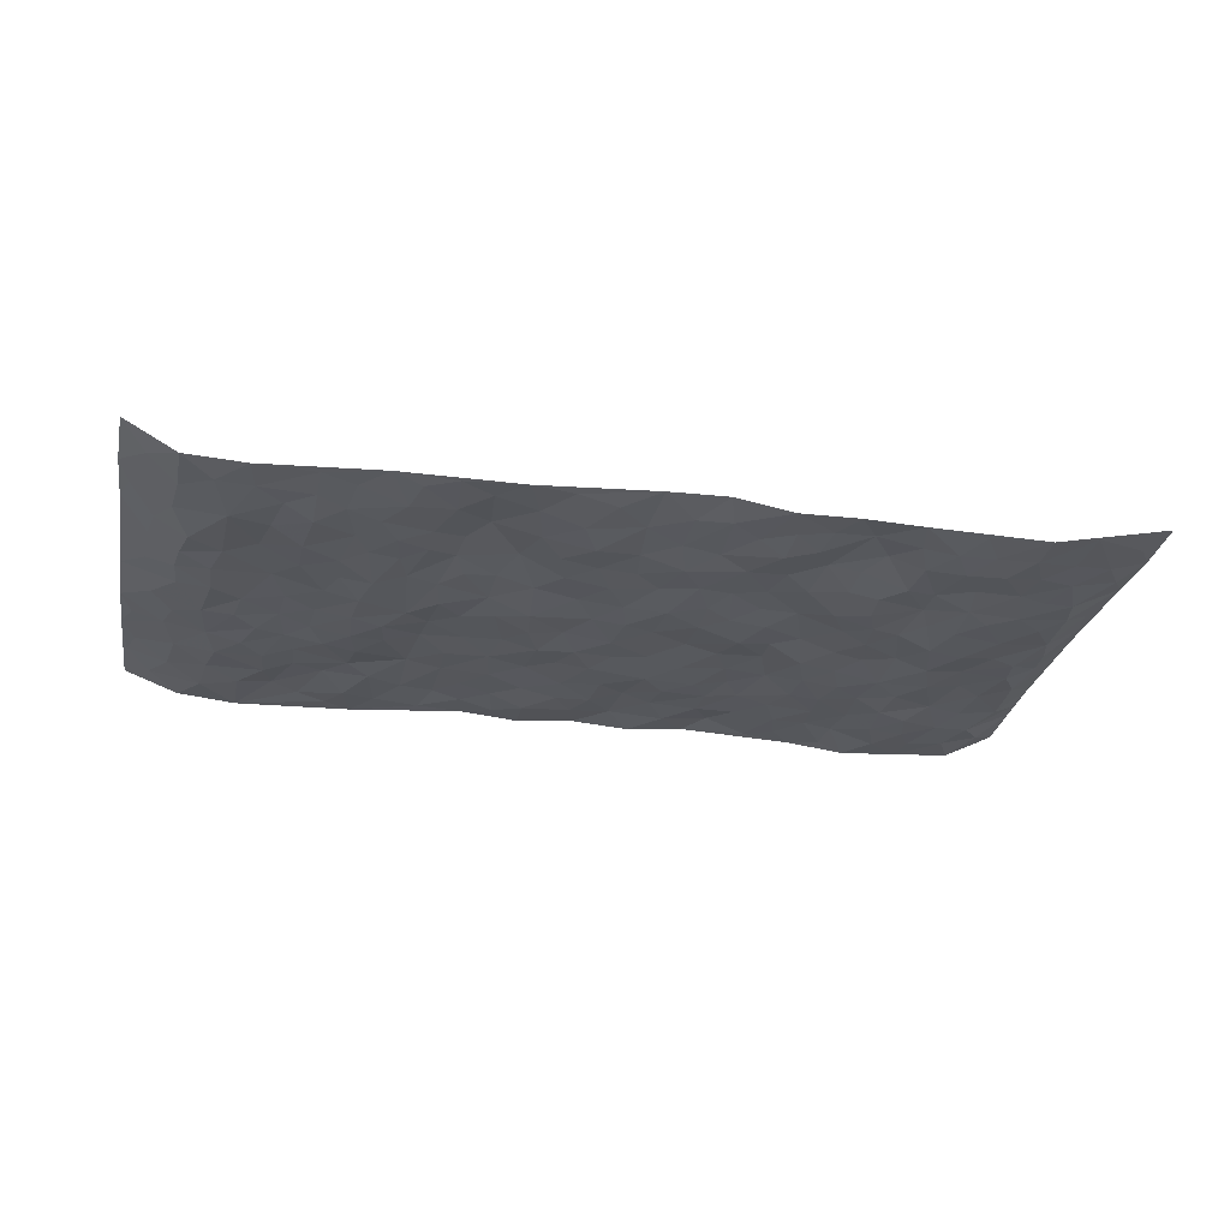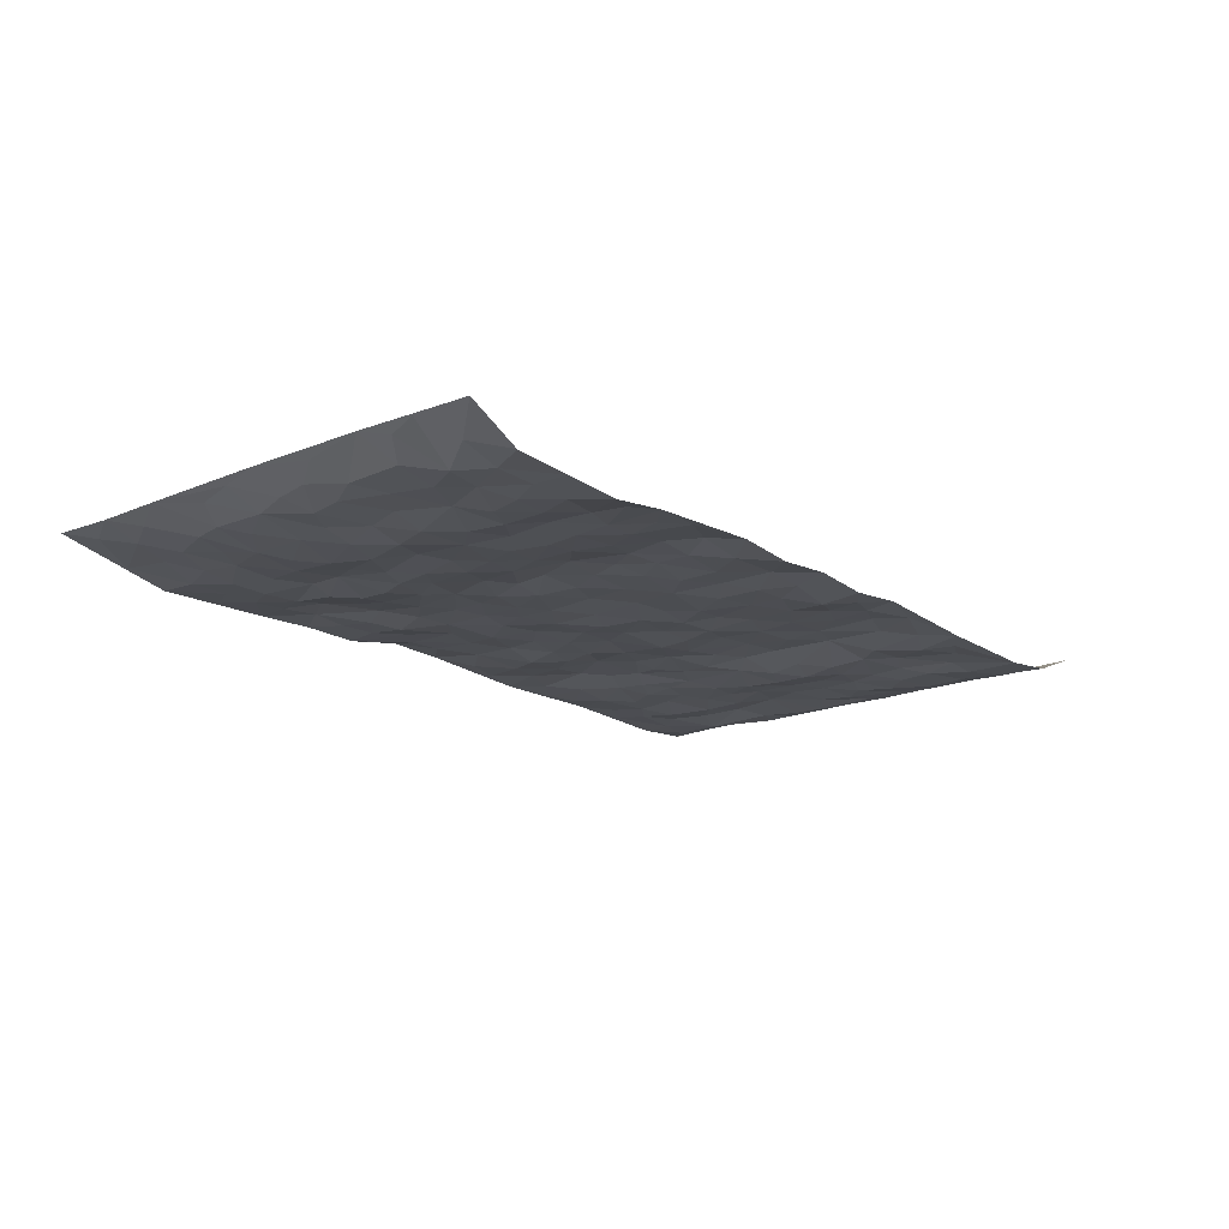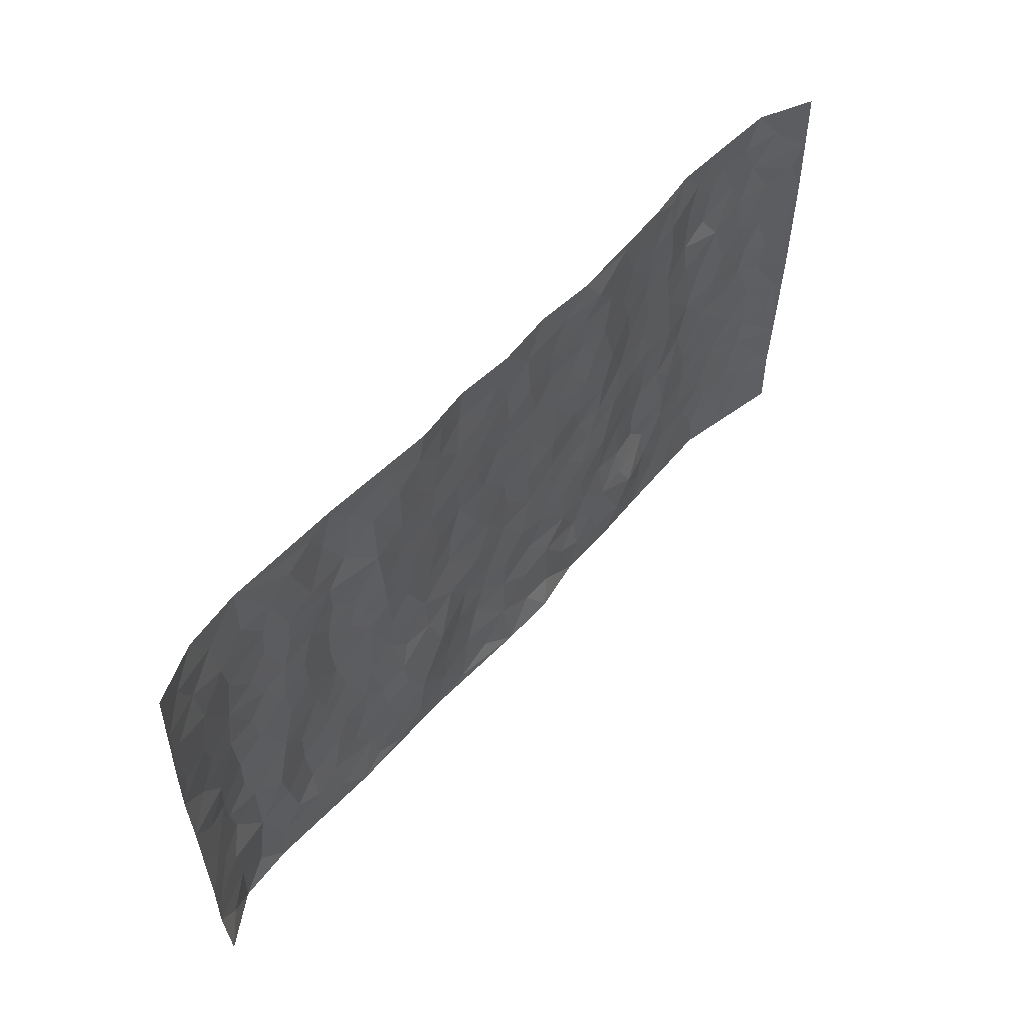
<metadata>
{"format":"obj","ext":"obj","renderer":"f3d","projection":"perspective","resolution":1024,"background":"white","views":[{"elev":-27.4,"azim":-10.8,"up":"+Z"},{"elev":-16.5,"azim":128.9,"up":"+Z"},{"elev":53.9,"azim":-50.4,"up":"+Y"}]}
</metadata>
<code>
v -0.9679 0.003922 0.06249
v -0.9733 0.9991 0.04713
v 0.9769 0.001357 0.04166
v 0.9717 0.999 0.05297
v -0.7986 0.393 -0.01286
v -0.9732 0.5009 0.04439
v -0.8591 0.3585 -0.0003549
v -0.0001982 0.001909 0.01793
v -0.9712 0.2524 0.05026
v -0.9189 0.339 0.02576
v -0.7384 0.0009932 -0.007569
v -0.9722 0.128 0.05083
v -0.7126 0.2921 -0.004326
v -0.8614 0.002395 -2.851e-05
v -0.8434 0.2891 -0.006736
v -0.4925 0.0003451 0.004506
v -0.9524 0.19 0.04182
v -0.2952 0.1652 0.01568
v -0.7786 0.3221 -0.01152
v -0.8639 0.121 0.005785
v -0.9206 0.06534 0.0311
v -0.7996 0.06397 -0.0112
v -0.6753 0.126 -0.009498
v -0.7273 0.0741 -0.00995
v -0.8738 0.2082 0.009055
v -0.9077 0.2713 0.02124
v -0.7722 0.1768 -0.01767
v -0.6946 0.2089 -0.01031
v -0.8643 0.489 0.004123
v -0.9721 0.3764 0.04687
v -0.7359 0.9992 -0.009387
v -0.5383 0.221 -0.008567
v 0.2605 0.1579 -0.007658
v -0.9751 0.75 0.04108
v -0.3683 0.3918 -0.002741
v -0.7838 0.7538 -0.01114
v -0.8003 0.8323 -0.004001
v -0.5824 0.4418 -0.01232
v -0.6004 0.606 -0.009312
v -0.4909 0.9987 -0.003304
v -0.9535 0.6877 0.03316
v -0.6623 0.5628 -0.008307
v -0.3927 0.7532 0.008404
v -0.5107 0.2785 -0.009408
v -0.4608 0.2235 -0.009581
v -0.4968 0.1606 -0.008632
v -0.4489 0.6361 -0.01079
v -0.3683 0.5585 0.0005664
v 0.1657 0.4739 -0.004288
v -0.3356 0.2194 0.01036
v -0.2116 0.61 0.0006197
v -0.3772 0.628 0.005099
v -0.3037 0.05571 0.006207
v -0.6279 0.7109 -0.01012
v -0.3962 0.1926 -0.001199
v -0.8718 0.6188 0.007365
v -0.03878 0.3477 -0.002674
v 0.0569 0.3395 0.002662
v 0.2987 0.4515 -0.002817
v -0.09609 0.5512 -0.001417
v -0.1664 0.5554 -0.006778
v 0.09183 0.6301 -0.0005621
v -0.6345 0.3456 -0.01398
v -0.7498 0.5744 -0.01337
v -0.9479 0.8107 0.03419
v -0.5617 0.1278 -0.008077
v -0.3693 0.0104 0.003317
v -0.7972 0.4668 -0.01426
v -0.6191 0.1708 -0.01721
v -0.617 0.01713 -0.002631
v -0.2462 -0.0002119 0.003135
v -0.6179 0.08697 -0.00843
v -0.549 0.05195 -0.001052
v -0.4333 0.03553 -0.0002257
v -0.4527 0.1021 -0.005544
v -0.8901 0.6868 0.01569
v -0.9666 0.8746 0.04121
v -0.738 0.5094 -0.01079
v -0.001824 0.9977 0.01059
v -0.8036 0.6762 -0.005983
v -0.5631 0.3139 -0.01405
v -0.5132 0.4602 -0.0183
v 0.005853 0.5712 -0.00609
v -0.05017 0.4826 -0.002067
v 0.002711 0.4195 -0.002813
v -0.1252 0.1269 -0.002101
v -0.5696 0.6703 -0.01358
v -0.9139 0.5631 0.01822
v -0.7332 0.6918 -0.01584
v -0.4499 0.2954 -0.00726
v -0.6331 0.2665 -0.01708
v -0.5015 0.6888 -0.01575
v -0.1739 0.4841 -0.00731
v -0.2634 0.4349 0.001231
v -0.6478 0.6495 -0.01067
v -0.01162 0.1166 0.006386
v -0.4162 0.5094 -0.01029
v -0.3447 0.2867 0.005867
v -0.2417 0.5027 -0.003354
v -0.1813 0.381 0.001877
v -0.9753 0.6253 0.03955
v -0.7059 0.6232 -0.01491
v -0.8143 0.5805 -0.006096
v -0.3638 0.1084 0.001931
v -0.5221 0.5328 -0.01932
v -0.6841 0.4059 -0.004671
v -0.131 0.3234 -0.001624
v -0.1506 0.2484 -0.00225
v -0.5182 0.6117 -0.0206
v 0.1082 0.7287 -0.004076
v -0.004383 0.2144 0.002311
v -0.07375 0.2724 -0.001968
v 0.004006 0.288 0.002115
v -0.4304 0.3623 -0.006248
v -0.1979 0.1826 0.002986
v -0.6549 0.488 -0.006738
v -0.5575 0.3802 -0.01335
v -0.4927 0.3903 -0.0151
v -0.3088 0.5231 -0.0002632
v -0.2598 0.3489 0.004751
v -0.3561 0.4658 -0.00677
v -0.227 0.2697 0.01243
v -0.0915 0.4109 0.001682
v -0.5949 0.5314 -0.009042
v -0.09295 0.1973 -0.007743
v -0.2147 0.09189 0.005604
v -0.3996 0.2565 -0.004333
v -0.9241 0.4386 0.02572
v -0.8676 0.4216 0.003357
v 0.0919 0.4226 -0.005342
v 0.2086 0.2381 0.0007383
v 0.08225 0.5167 -0.001718
v 0.01897 0.4878 -0.00665
v 0.1662 0.3931 -0.002242
v 0.7953 0.497 -0.005397
v 0.2206 0.4341 -0.003214
v 0.267 0.3139 0.003622
v 0.1604 0.5671 0.003882
v 0.1213 0.9977 0.001138
v -0.2944 0.6187 0.003575
v 0.4255 0.8802 -0.002161
v 0.4914 0.9987 -0.0002239
v -0.2161 0.7804 0.002061
v -0.05991 0.8638 -0.0003206
v -0.3229 0.3469 -0.0003009
v -0.4594 0.5655 -0.01657
v -0.07449 0.05166 0.004652
v -0.1589 0.02081 0.006241
v 0.1235 0.003579 0.02121
v 0.01224 0.8597 -0.0006323
v -0.01755 0.6995 -0.004999
v 0.4235 0.1973 0.0008254
v 0.3423 0.2903 -0.002755
v 0.5948 0.5266 -0.008417
v 0.5275 0.5473 -0.007789
v 0.4578 0.136 0.005771
v 0.5244 0.2278 -0.01453
v 0.4156 0.3621 -0.01023
v 0.02202 0.6405 -0.002335
v -0.06013 0.6271 -0.006123
v -0.148 0.7291 0.002338
v -0.08752 0.6926 8.736e-05
v -0.06148 0.7907 -2.03e-05
v -0.1376 0.6326 -0.006083
v 0.0199 0.7743 -0.002714
v 0.2444 0.9978 0.01195
v -0.02045 0.9262 0.002791
v -0.2712 0.8457 0.007107
v -0.201 0.8796 0.005209
v -0.3178 0.7801 0.007282
v -0.2466 0.9976 0.01256
v -0.2297 0.6954 0.001412
v -0.3198 0.6993 0.002745
v -0.1417 0.8292 -7.379e-05
v -0.1244 0.9979 0.000548
v 0.2182 0.7457 0.0001779
v 0.1739 0.6669 -4.142e-05
v 0.3283 0.595 0.004823
v 0.262 0.5234 -0.006448
v 0.2669 0.6657 0.005131
v 0.4256 0.7444 -0.005029
v 0.3574 0.6831 0.006364
v 0.2865 0.7331 0.00804
v 0.0671 0.9282 0.008703
v 0.07776 0.8223 0.004954
v 0.1446 0.8573 0.003445
v 0.2504 0.8729 0.005633
v 0.3224 0.7933 0.007331
v 0.2328 0.5954 0.002488
v -0.8815 0.8682 0.01204
v -0.6832 0.8174 -0.01286
v -0.8682 0.7755 0.01135
v -0.8579 0.9992 0.00357
v -0.92 0.9405 0.02398
v -0.8121 0.922 -0.006566
v -0.7347 0.8862 -0.01051
v -0.6072 0.9299 -0.003527
v -0.6638 0.8864 -0.003905
v -0.6884 0.7465 -0.01509
v -0.5616 0.8146 -0.003437
v -0.6231 0.7816 -0.007747
v -0.5129 0.9013 -0.01221
v -0.3939 0.8778 0.006556
v -0.547 0.9606 -0.0062
v -0.4659 0.8158 -0.008547
v -0.4447 0.9362 -0.001789
v -0.3474 0.9724 0.006659
v -0.513 0.7608 -0.007649
v -0.3228 0.9008 0.01211
v -0.2607 0.9298 0.009199
v 0.1559 0.7846 -0.002101
v 0.2548 0.804 0.003654
v 0.1877 0.9327 0.003402
v 0.394 0.8122 -0.0003257
v 0.3379 0.8806 0.008729
v 0.3821 0.9824 0.005785
v 0.2887 0.937 0.01581
v 0.4429 0.9482 0.0005819
v 0.3825 0.4937 0.0004855
v 0.327 0.529 0.0005905
v 0.4859 0.6045 -0.01035
v 0.4335 0.6648 -0.008434
v 0.4073 0.5883 -0.0075
v 0.354 0.1909 0.004634
v 0.4831 0.335 -0.0176
v 0.4616 0.5228 -0.008589
v 0.3485 0.3883 0.001811
v -0.1262 0.9142 -0.006923
v -0.1857 0.9572 0.002593
v 0.3214 0.1338 -0.002435
v 0.6132 0.01486 -0.007195
v 0.2012 0.3337 0.003006
v 0.2721 0.3853 0.0027
v 0.5855 0.248 -0.007244
v 0.7376 0.9989 -0.008755
v 0.9745 0.2505 0.0454
v 0.4939 0.8125 -0.007193
v 0.7218 0.4877 -0.01496
v 0.4902 0.7472 -0.01049
v 0.9706 0.4998 0.05375
v 0.6716 0.2942 -0.01311
v 0.5117 0.4685 -0.01341
v 0.7812 0.3109 -0.009255
v 0.5639 0.416 -0.01287
v 0.4904 0.002455 -0.003369
v 0.08918 0.2518 -0.002602
v 0.5062 0.07755 -0.005245
v 0.1341 0.3189 -0.0003829
v 0.4178 0.2672 -0.007243
v 0.8768 0.2649 0.004757
v 0.6445 0.4622 -0.01809
v 0.5792 0.08248 -0.01159
v 0.4511 0.4264 -0.009107
v 0.6101 0.3722 -0.01008
v 0.2873 0.2331 -0.0003584
v 0.4797 0.2718 -0.01528
v 0.2649 0.0792 -0.0003362
v 0.3681 0.002772 0.001471
v 0.2451 0.002589 -0.0003324
v 0.2014 0.1153 0.003529
v 0.06724 0.1694 0.00545
v 0.1446 0.1899 0.005112
v 0.6142 0.1479 -0.0149
v 0.7804 0.423 -0.008936
v 0.7507 0.2212 -0.007391
v 0.6526 0.08107 -0.01081
v 0.6721 0.3848 -0.01688
v 0.7211 0.3393 -0.01467
v 0.889 0.326 0.006793
v 0.7487 0.5677 -0.005342
v 0.6943 0.1459 -0.01385
v 0.7658 0.15 -0.006789
v 0.844 0.3675 -0.002538
v 0.94 0.3495 0.03267
v 0.8898 0.4385 0.006505
v 0.5842 0.3135 -0.0058
v 0.822 0.106 0.005007
v 0.3331 0.06406 0.002414
v 0.4124 0.0695 0.006524
v 0.07067 0.07752 0.008295
v 0.1427 0.07266 0.007105
v 0.9695 0.7498 0.05685
v 0.7341 0.07934 -0.01126
v 0.6574 0.216 -0.008985
v 0.9563 0.4246 0.04204
v 0.9094 0.5091 0.01506
v 0.8114 0.2504 -0.002179
v 0.5342 0.1486 -0.01086
v 0.736 0.001611 -0.0096
v 0.5049 0.3946 -0.01619
v 0.9401 0.06348 0.02707
v 0.977 0.1259 0.03984
v 0.8425 0.1802 0.002785
v 0.9 0.1243 0.01561
v 0.8299 0.009102 0.009847
v 0.9381 0.1882 0.02482
v 0.6697 0.5561 -0.01631
v 0.6961 0.6333 -0.01525
v 0.5886 0.6365 -0.01285
v 0.8302 0.6917 0.002728
v 0.635 0.772 -0.01641
v 0.9523 0.6248 0.04306
v 0.7711 0.6421 -0.0007571
v 0.8593 0.5953 0.002096
v 0.7376 0.7446 -0.005328
v 0.8506 0.5306 -0.001599
v 0.9173 0.574 0.0215
v 0.8962 0.6594 0.009804
v 0.6439 0.693 -0.01477
v 0.5687 0.7244 -0.009706
v 0.5122 0.6751 -0.0126
v 0.859 0.8525 -0.003024
v 0.7167 0.8715 -0.01661
v 0.8167 0.7772 -0.00101
v 0.9018 0.7782 0.01158
v 0.7853 0.8446 -0.007329
v 0.9681 0.8744 0.05328
v 0.6986 0.8027 -0.01751
v 0.9504 0.8115 0.04133
v 0.7461 0.932 -0.01162
v 0.861 0.9988 -0.001405
v 0.6141 0.9987 -0.01552
v 0.8259 0.9262 -0.005705
v 0.91 0.9283 0.01648
v 0.6652 0.935 -0.01644
v 0.5602 0.902 -0.002559
v 0.4943 0.8817 -0.003403
v 0.5531 0.9702 -0.005476
v 0.5734 0.8223 -0.005371
v 0.6398 0.8612 -0.0164
f 29 6 128
f 12 21 20
f 26 10 9
f 55 45 46
f 27 19 15
f 26 9 17
f 101 6 88
f 12 1 21
f 7 15 19
f 125 86 96
f 84 123 85
f 129 29 128
f 25 27 15
f 12 20 17
f 73 75 66
f 22 14 11
f 26 17 25
f 9 12 17
f 25 15 26
f 5 129 7
f 52 146 48
f 55 18 50
f 7 19 5
f 20 27 25
f 124 82 105
f 41 76 34
f 20 14 22
f 14 20 21
f 14 21 1
f 24 22 11
f 24 27 22
f 72 66 69
f 69 32 91
f 70 24 11
f 24 23 27
f 17 20 25
f 27 20 22
f 10 15 7
f 10 26 15
f 23 28 27
f 27 13 19
f 28 23 69
f 13 27 28
f 119 121 94
f 10 7 129
f 6 30 128
f 9 10 30
f 36 192 80
f 80 102 89
f 118 81 44
f 64 103 78
f 115 126 86
f 45 32 46
f 91 63 13
f 129 68 29
f 95 87 54
f 95 54 199
f 202 40 204
f 82 97 105
f 29 88 6
f 18 55 104
f 148 126 71
f 38 82 124
f 50 18 122
f 117 82 38
f 5 19 106
f 82 117 118
f 80 64 102
f 127 45 55
f 194 77 190
f 98 35 114
f 39 124 105
f 127 50 98
f 106 19 13
f 66 75 46
f 39 95 42
f 63 117 38
f 95 89 102
f 101 56 76
f 51 140 99
f 18 53 126
f 62 83 132
f 45 127 90
f 112 113 57
f 103 29 68
f 130 85 58
f 109 39 105
f 35 94 121
f 113 246 58
f 151 165 163
f 120 100 94
f 114 127 98
f 192 190 65
f 95 39 87
f 36 191 37
f 67 104 74
f 56 101 88
f 13 63 106
f 192 34 76
f 268 241 243
f 108 115 125
f 93 84 60
f 133 84 85
f 156 288 157
f 101 76 41
f 80 103 64
f 105 97 146
f 99 61 51
f 92 109 47
f 125 96 111
f 158 227 153
f 75 104 55
f 69 66 32
f 81 91 32
f 106 78 68
f 42 64 78
f 77 34 65
f 24 70 72
f 75 73 16
f 16 71 67
f 2 34 77
f 13 28 91
f 103 56 88
f 56 80 76
f 72 69 23
f 11 16 70
f 16 73 70
f 16 67 74
f 115 18 126
f 24 72 23
f 73 72 70
f 16 74 75
f 72 73 66
f 32 45 44
f 84 83 60
f 66 46 32
f 78 106 116
f 117 63 81
f 67 53 104
f 103 68 78
f 69 91 28
f 36 80 89
f 106 38 116
f 106 68 5
f 81 118 117
f 62 132 138
f 32 44 81
f 53 67 71
f 57 58 85
f 123 100 107
f 93 60 61
f 33 230 224
f 8 96 147
f 132 133 130
f 140 48 119
f 93 100 123
f 122 98 50
f 164 60 160
f 53 71 126
f 125 112 108
f 193 194 195
f 75 55 46
f 63 91 81
f 56 103 80
f 196 198 31
f 18 104 53
f 121 48 97
f 38 106 63
f 118 97 82
f 97 35 121
f 51 172 140
f 130 134 49
f 87 39 109
f 288 252 263
f 97 114 35
f 47 43 92
f 57 113 58
f 248 130 58
f 34 101 41
f 114 90 127
f 116 124 42
f 145 94 35
f 118 114 97
f 167 79 175
f 98 145 35
f 85 123 57
f 43 47 52
f 199 36 89
f 42 78 116
f 159 83 62
f 88 29 103
f 74 104 75
f 118 44 90
f 173 140 172
f 42 95 102
f 190 192 37
f 65 190 77
f 89 95 199
f 125 111 112
f 92 87 109
f 18 115 122
f 177 180 176
f 112 57 107
f 109 105 146
f 93 94 100
f 285 286 275
f 96 86 147
f 137 232 131
f 57 123 107
f 87 92 208
f 49 134 136
f 132 130 49
f 161 164 162
f 50 127 55
f 122 108 107
f 122 107 100
f 48 140 52
f 118 90 114
f 99 119 94
f 123 84 93
f 36 37 192
f 48 121 119
f 120 122 100
f 39 42 124
f 38 124 116
f 248 58 246
f 44 45 90
f 98 122 120
f 146 52 47
f 94 93 99
f 168 209 170
f 212 183 188
f 202 197 200
f 42 102 64
f 107 108 112
f 99 93 61
f 8 280 96
f 112 111 113
f 125 115 86
f 115 108 122
f 128 30 10
f 5 68 129
f 10 129 128
f 132 49 138
f 83 84 133
f 130 133 85
f 83 133 132
f 248 134 130
f 156 152 224
f 151 110 165
f 212 186 211
f 153 224 249
f 254 251 244
f 246 261 262
f 225 158 249
f 49 136 179
f 185 184 150
f 214 188 181
f 181 188 182
f 161 163 174
f 143 170 172
f 110 211 185
f 184 79 167
f 174 228 169
f 62 110 159
f 163 150 144
f 210 169 229
f 170 143 168
f 176 211 110
f 98 120 145
f 94 145 120
f 48 146 97
f 109 146 47
f 148 86 126
f 147 86 148
f 71 8 148
f 8 147 148
f 244 276 254
f 232 136 134
f 174 143 161
f 60 83 160
f 163 162 151
f 159 160 83
f 261 281 262
f 259 281 149
f 219 220 59
f 246 113 111
f 33 255 131
f 157 256 152
f 137 255 153
f 230 278 279
f 262 260 33
f 154 155 242
f 131 255 137
f 248 131 232
f 281 280 149
f 259 258 278
f 220 179 59
f 159 151 160
f 162 160 151
f 164 61 60
f 228 174 144
f 144 174 163
f 159 110 151
f 161 172 164
f 186 184 185
f 161 162 163
f 61 164 51
f 160 162 164
f 187 217 213
f 150 163 165
f 205 202 200
f 79 184 139
f 170 43 173
f 174 169 143
f 161 143 172
f 167 144 150
f 176 180 183
f 172 170 173
f 223 226 221
f 185 150 165
f 99 140 119
f 207 206 203
f 172 51 164
f 43 52 173
f 173 52 140
f 167 175 228
f 228 229 169
f 210 168 169
f 177 110 62
f 189 138 179
f 62 138 177
f 136 232 233
f 181 182 222
f 150 184 167
f 178 180 189
f 49 179 138
f 177 138 189
f 180 178 182
f 178 179 220
f 307 308 304
f 222 223 221
f 215 187 188
f 176 183 212
f 187 213 186
f 214 215 188
f 185 211 186
f 237 181 239
f 182 188 183
f 110 185 165
f 216 215 141
f 211 176 212
f 182 183 180
f 176 110 177
f 213 184 186
f 178 189 179
f 177 189 180
f 195 190 37
f 197 198 200
f 195 194 190
f 34 192 65
f 80 192 76
f 37 196 195
f 194 2 77
f 193 2 194
f 196 37 191
f 31 193 195
f 198 196 191
f 31 195 196
f 199 201 191
f 197 204 31
f 198 191 201
f 31 198 197
f 201 199 54
f 36 199 191
f 54 208 201
f 208 43 205
f 208 54 87
f 198 201 200
f 206 205 203
f 43 170 203
f 210 207 209
f 40 202 206
f 31 204 40
f 197 202 204
f 208 205 200
f 43 203 205
f 205 206 202
f 203 209 207
f 171 40 207
f 40 206 207
f 208 200 201
f 43 208 92
f 170 209 203
f 168 143 169
f 207 210 171
f 168 210 209
f 188 187 212
f 212 187 186
f 166 139 213
f 184 213 139
f 237 214 181
f 215 214 141
f 216 141 218
f 213 217 166
f 142 166 216
f 217 216 166
f 187 215 217
f 216 217 215
f 237 141 214
f 142 216 218
f 223 222 182
f 179 136 59
f 223 220 219
f 267 238 251
f 237 327 141
f 223 182 178
f 158 290 253
f 220 223 178
f 59 233 227
f 233 59 136
f 248 246 131
f 153 249 158
f 251 254 267
f 223 219 226
f 111 261 246
f 297 251 238
f 276 256 157
f 167 228 144
f 229 228 175
f 175 171 229
f 229 171 210
f 260 257 33
f 265 271 272
f 266 289 283
f 269 243 250
f 249 224 152
f 266 283 271
f 227 233 137
f 253 227 158
f 325 313 320
f 135 264 275
f 310 329 239
f 270 298 297
f 249 256 225
f 275 273 269
f 311 222 221
f 155 154 299
f 234 276 157
f 310 311 299
f 222 239 181
f 221 226 155
f 266 263 252
f 242 290 244
f 264 273 275
f 273 264 243
f 242 244 154
f 276 290 225
f 288 234 157
f 240 282 302
f 275 286 306
f 225 290 158
f 234 263 284
f 241 254 276
f 233 232 137
f 137 153 227
f 264 135 238
f 244 251 154
f 260 259 257
f 227 253 219
f 33 224 255
f 154 297 299
f 240 302 307
f 297 154 251
f 264 268 243
f 253 226 219
f 271 284 263
f 277 294 293
f 290 242 253
f 241 234 284
f 59 227 219
f 242 155 226
f 252 245 231
f 157 152 156
f 257 230 33
f 152 256 249
f 278 230 257
f 262 33 131
f 224 153 255
f 259 278 257
f 134 248 232
f 230 279 224
f 96 261 111
f 261 96 280
f 280 281 261
f 246 262 131
f 252 247 245
f 268 267 241
f 283 277 272
f 288 247 252
f 275 274 285
f 295 291 294
f 267 268 264
f 263 234 288
f 309 310 299
f 290 276 244
f 283 272 271
f 267 254 241
f 265 243 241
f 236 240 285
f 297 238 270
f 303 305 298
f 241 276 234
f 221 155 299
f 272 277 293
f 250 243 287
f 286 285 240
f 284 271 265
f 271 263 266
f 295 3 291
f 225 256 276
f 241 284 265
f 289 266 231
f 3 292 291
f 321 235 323
f 293 294 296
f 279 278 258
f 245 279 258
f 279 156 224
f 260 281 259
f 280 8 149
f 262 281 260
f 231 266 252
f 267 264 238
f 306 304 270
f 283 289 295
f 243 269 273
f 236 269 250
f 294 292 296
f 274 236 285
f 269 274 275
f 250 287 293
f 245 289 231
f 236 274 269
f 156 279 247
f 242 226 253
f 247 279 245
f 243 265 287
f 288 156 247
f 265 272 293
f 296 292 236
f 293 287 265
f 295 294 277
f 277 283 295
f 236 250 296
f 289 3 295
f 292 294 291
f 293 296 250
f 300 304 308
f 325 320 235
f 329 330 326
f 270 304 303
f 270 303 298
f 309 305 301
f 135 306 270
f 299 297 298
f 298 309 299
f 238 135 270
f 300 314 305
f 303 300 305
f 304 306 307
f 300 303 304
f 282 319 315
f 322 325 235
f 275 306 135
f 307 306 286
f 240 307 286
f 308 307 302
f 302 282 308
f 308 282 315
f 305 309 298
f 310 309 301
f 310 301 329
f 310 239 311
f 222 311 239
f 299 311 221
f 319 312 315
f 312 323 316
f 301 305 318
f 305 314 316
f 300 308 315
f 316 314 312
f 312 314 315
f 315 314 300
f 323 312 324
f 316 313 318
f 282 4 317
f 330 313 325
f 4 321 324
f 235 320 323
f 282 317 319
f 312 319 317
f 326 325 322
f 316 320 313
f 316 318 305
f 142 218 327
f 327 218 141
f 316 323 320
f 324 312 317
f 4 324 317
f 321 323 324
f 318 313 330
f 328 326 322
f 326 327 329
f 329 327 237
f 326 328 327
f 322 142 328
f 327 328 142
f 329 237 239
f 301 318 330
f 326 330 325
f 330 329 301

</code>
